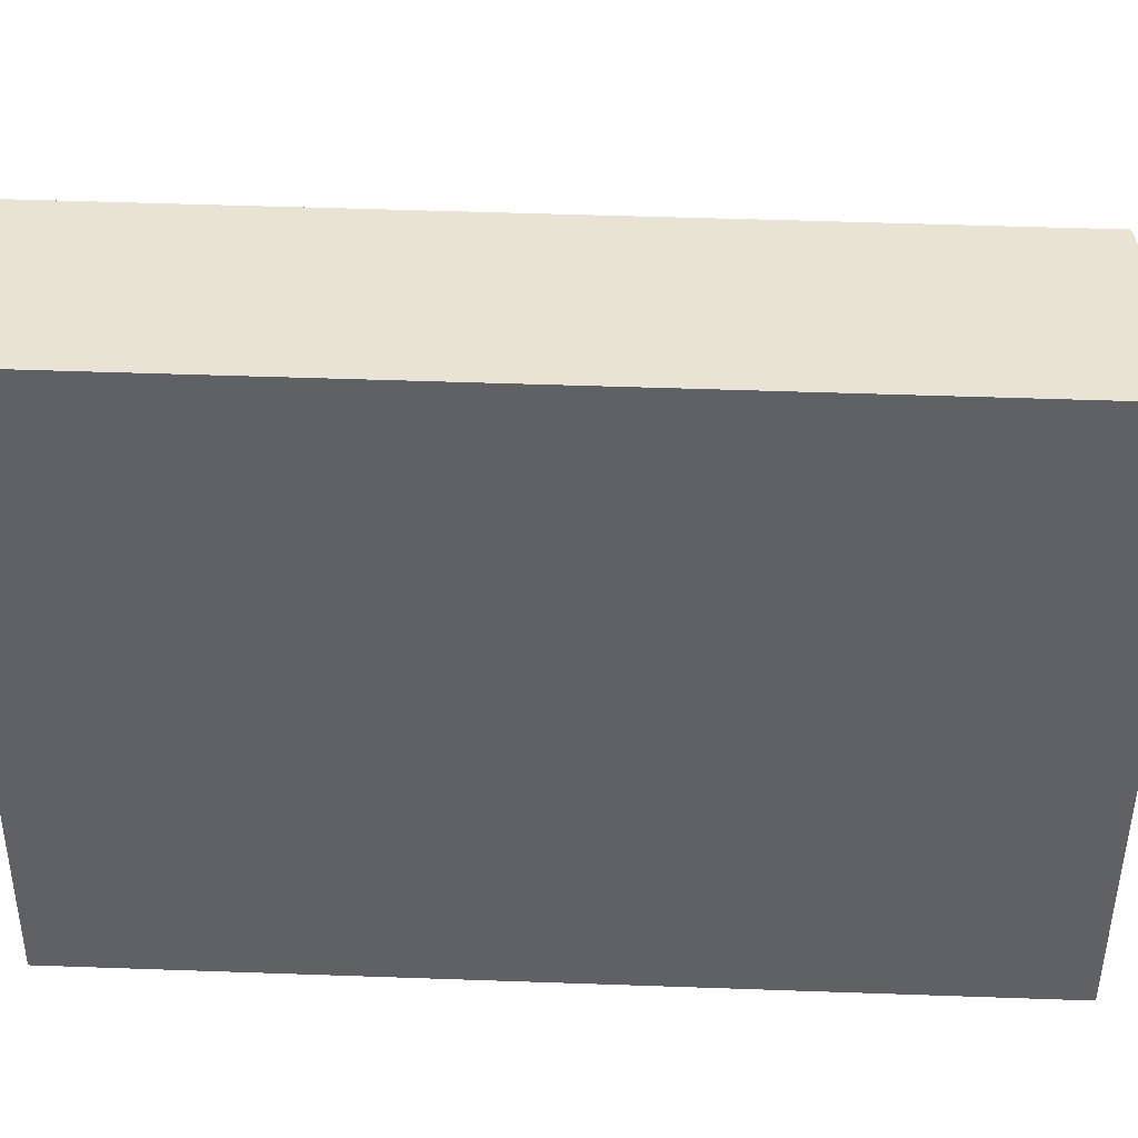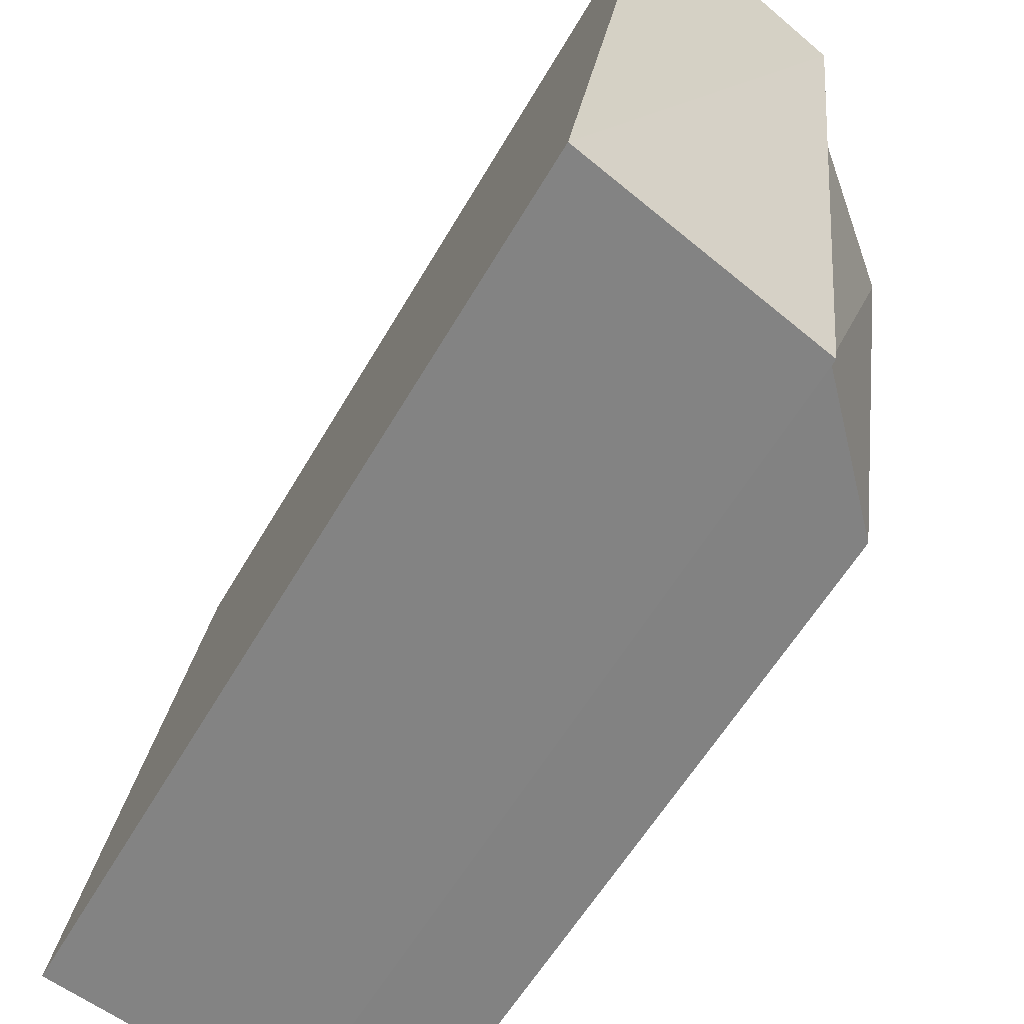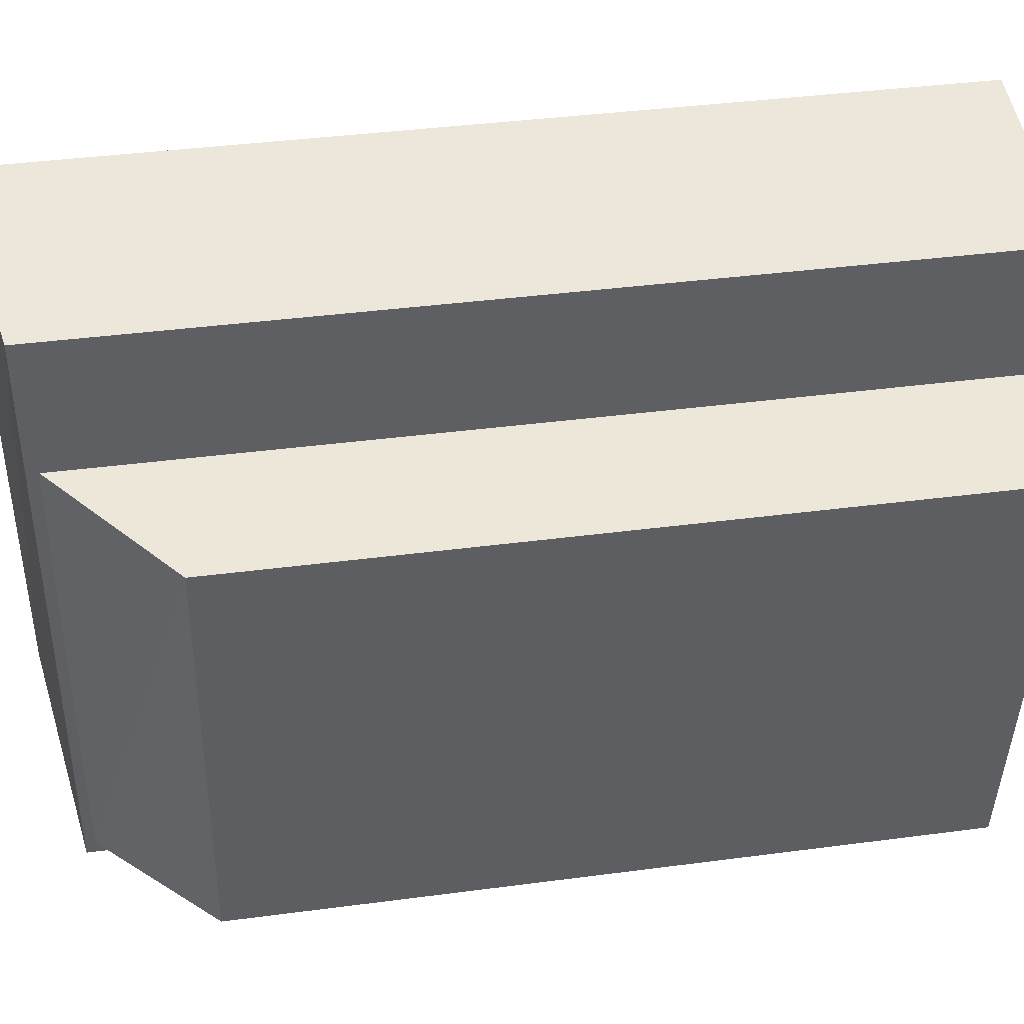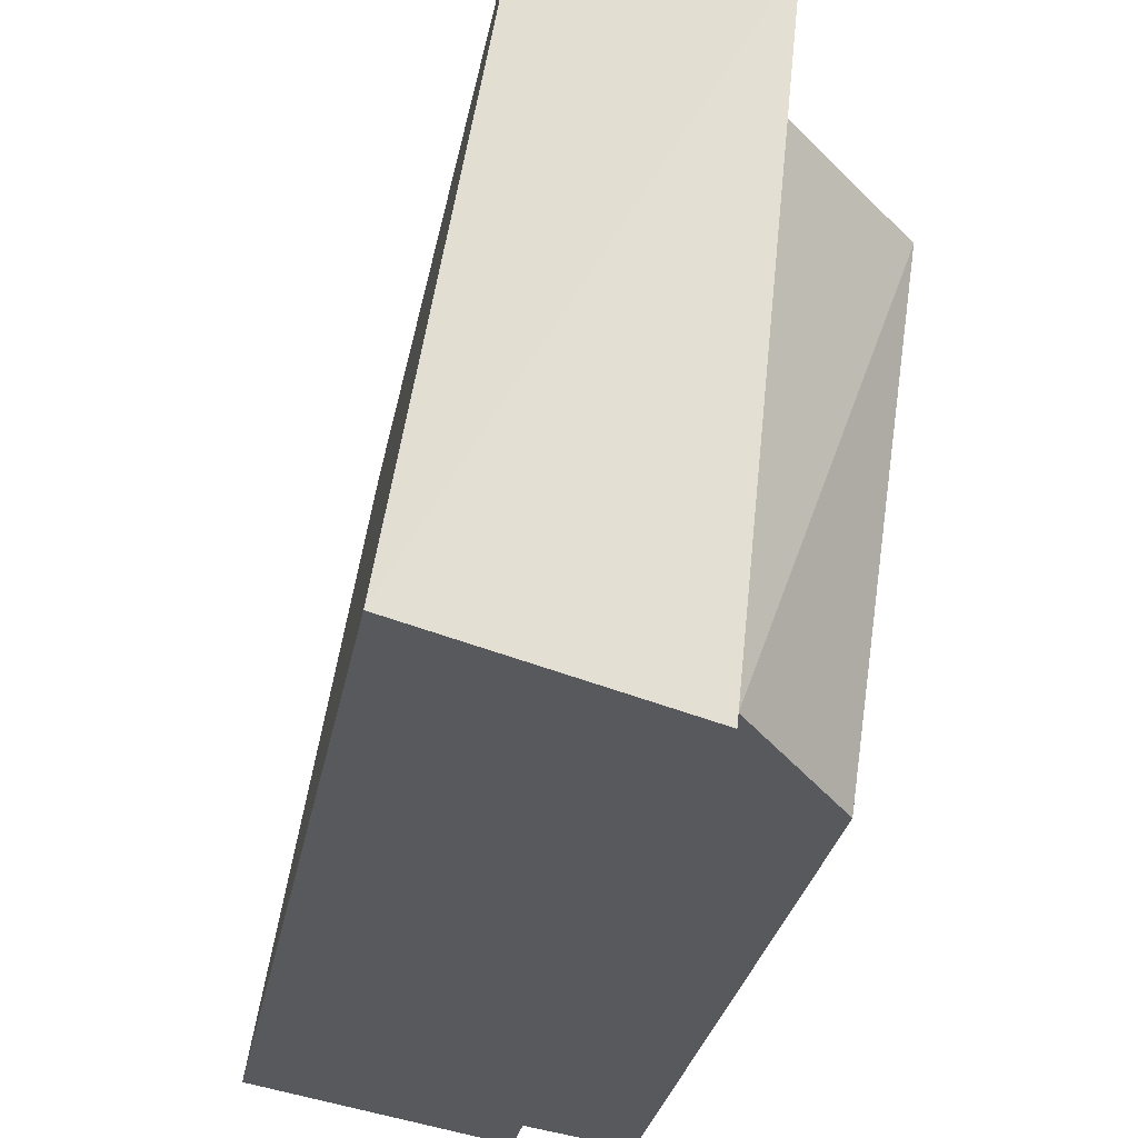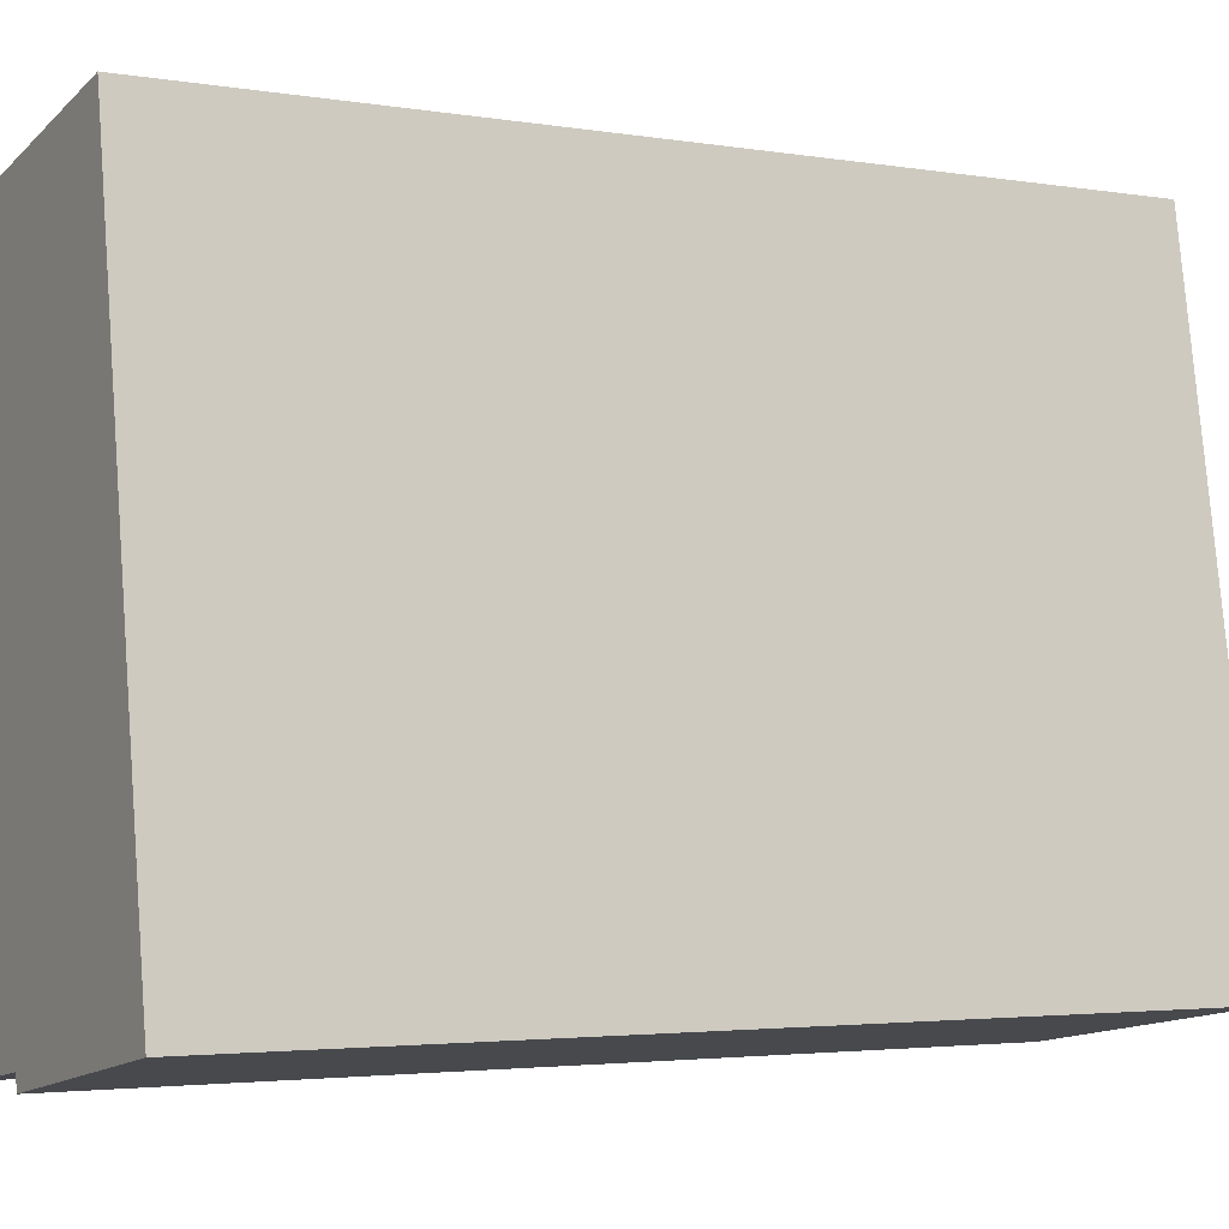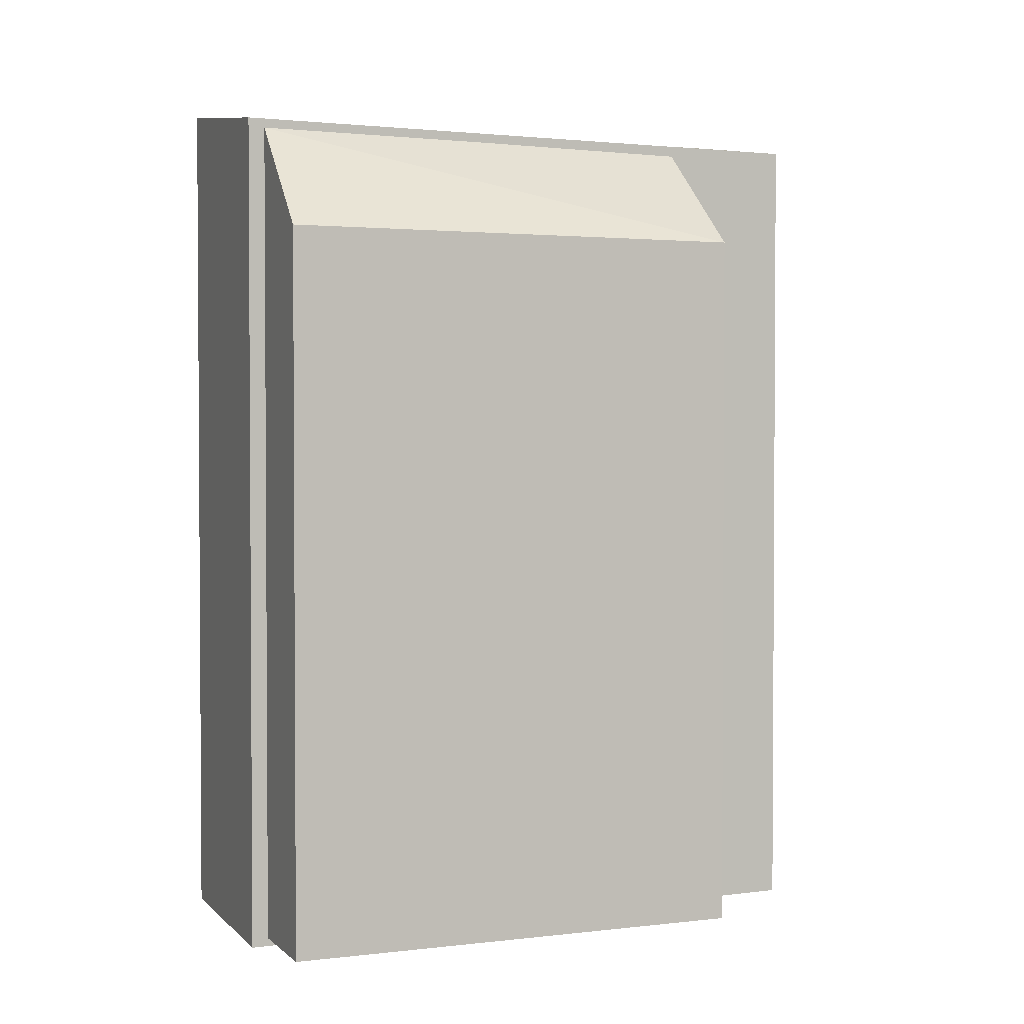
<metadata>
{"format":"obj","ext":"obj","renderer":"f3d","projection":"perspective","resolution":1024,"background":"white","views":[{"elev":51.0,"azim":92.2,"up":"+Z"},{"elev":-57.4,"azim":150.4,"up":"+Z"},{"elev":39.1,"azim":-99.4,"up":"+Z"},{"elev":-28.9,"azim":169.6,"up":"+Z"},{"elev":-3.1,"azim":60.4,"up":"+Z"},{"elev":2.1,"azim":-121.2,"up":"+Y"}]}
</metadata>
<code>
v  -2.763 18.14 -3.92
v  1.561 20.85 -15.31
v  -1.004 18.14 -15.71
v  0.4039 20.85 -3.416
v  0.0004532 21.09 -0.000674
v  7.606 21.94 -14.64
v  1.649 21.09 -15.7
v  5.116 21.94 0.915
v  -2.763 2.4e-16 -3.919
v  1.561 9.372e-16 -15.31
v  0.4035 2.091e-16 -3.415
v  -1.004 9.622e-16 -15.71
v  0 -0.22 -1.347e-17
v  7.606 -0.22 -14.64
v  5.116 -0.22 0.9157
v  1.649 -0.22 -15.7
g defaultobject
f 1 2 3
f 2 1 4
f 5 6 7
f 6 5 8
f 9 10 11
f 10 9 12
f 13 14 15
f 14 13 16
f 10 4 11
f 4 10 2
f 11 1 9
f 1 11 4
f 1 12 9
f 12 1 3
f 3 10 12
f 10 3 2
f 14 8 15
f 8 14 6
f 15 5 13
f 5 15 8
f 5 16 13
f 16 5 7
f 7 14 16
f 14 7 6

</code>
